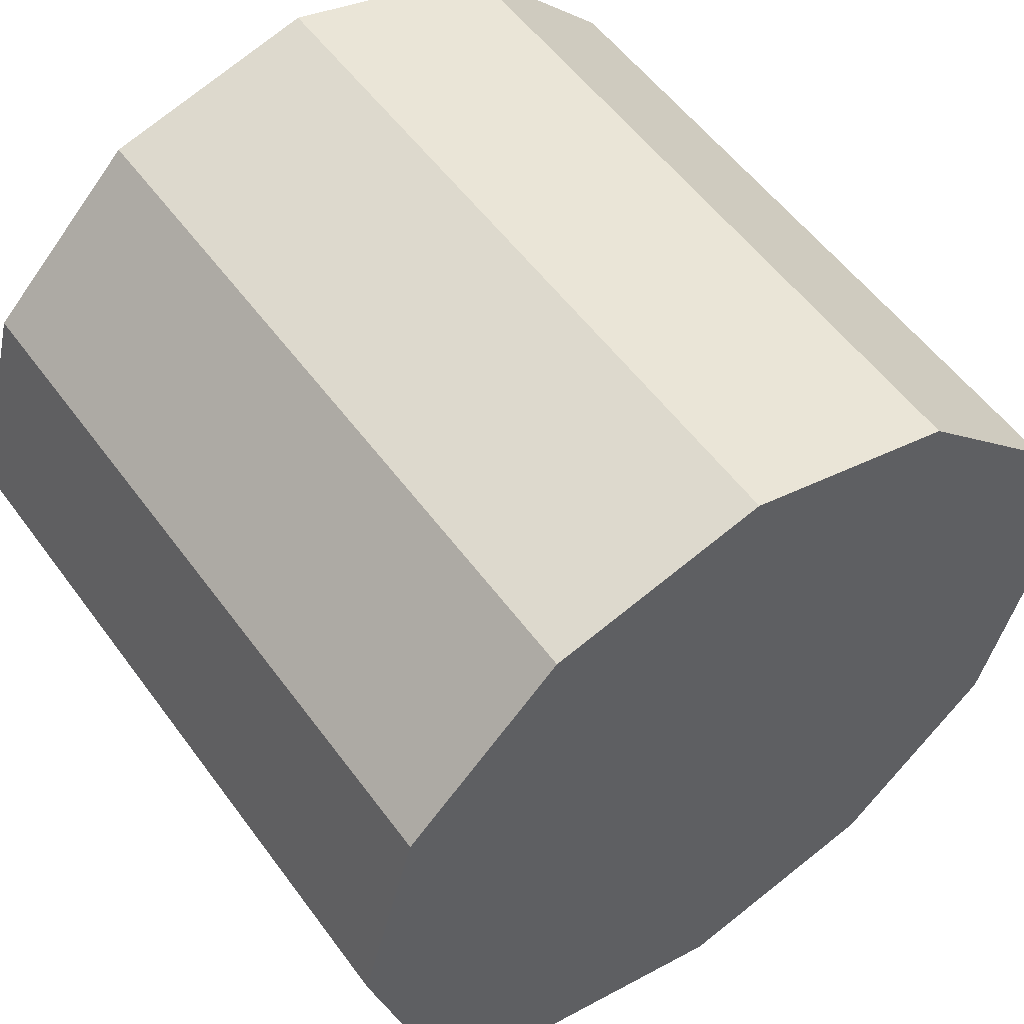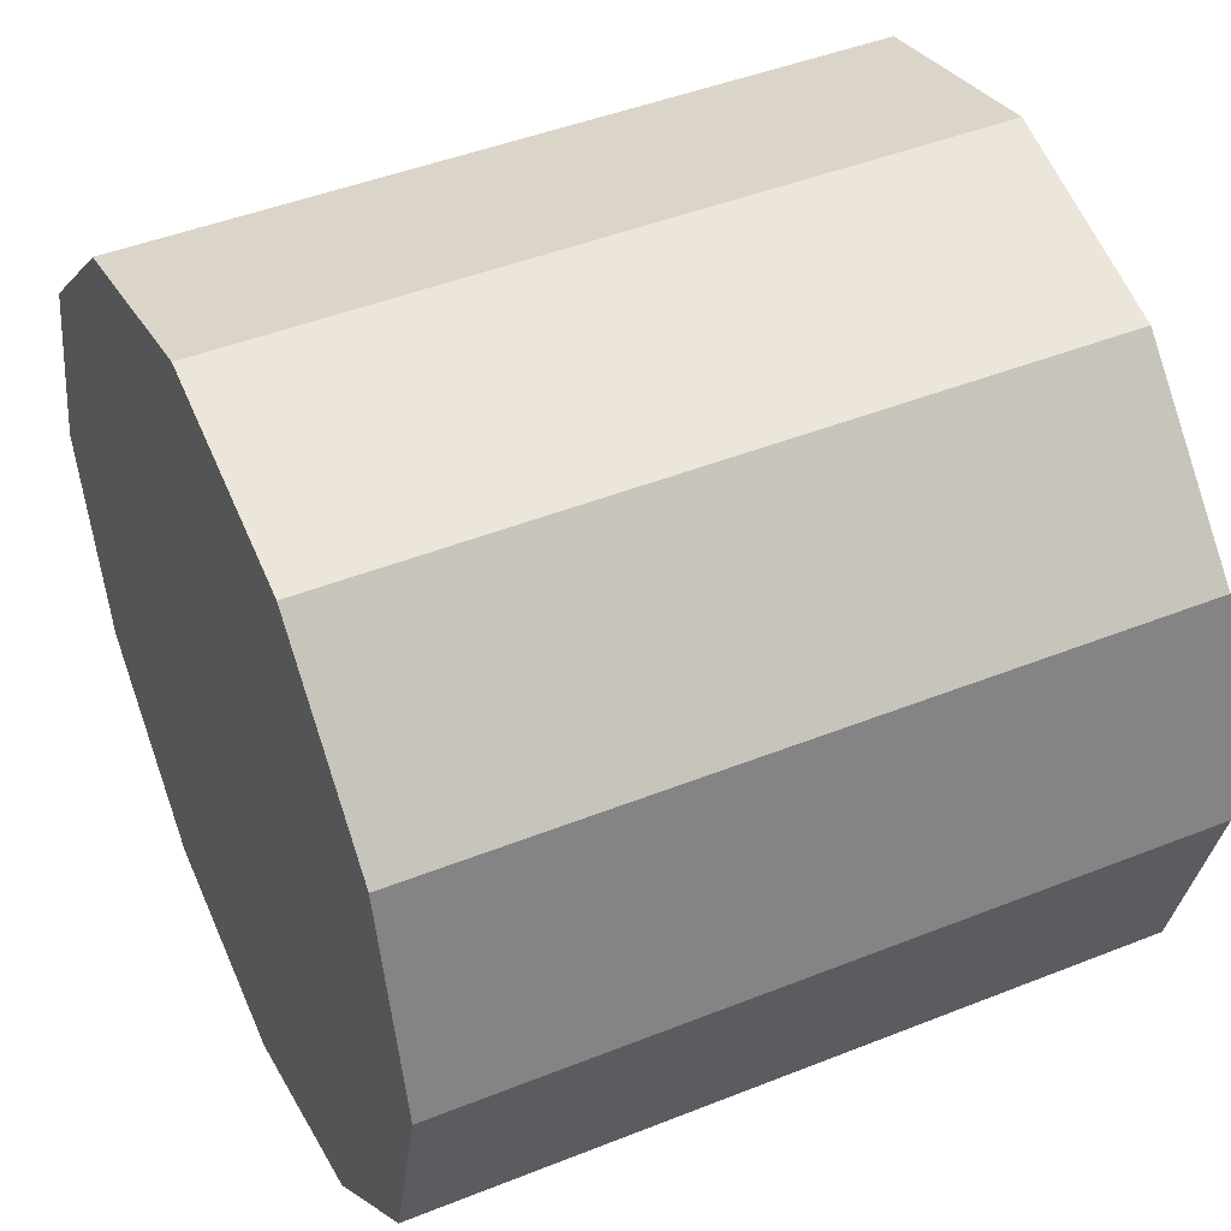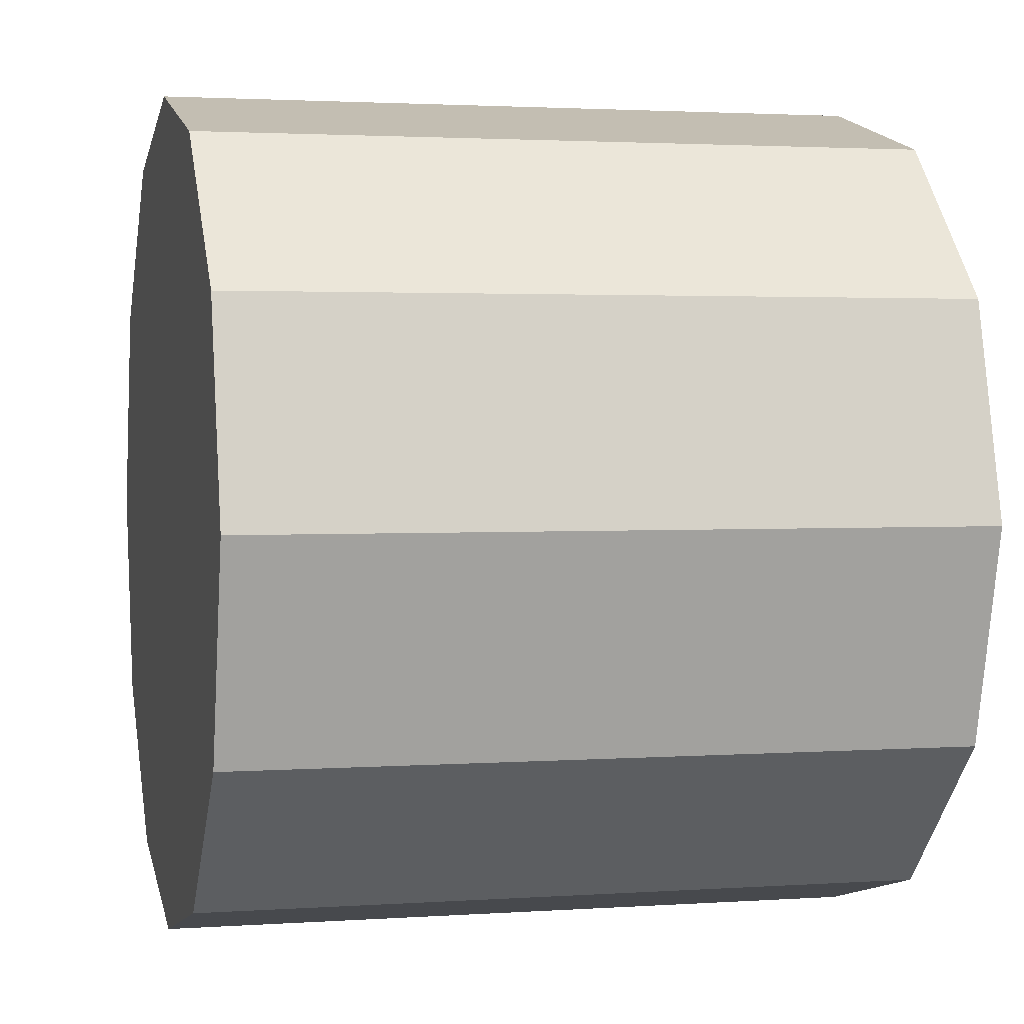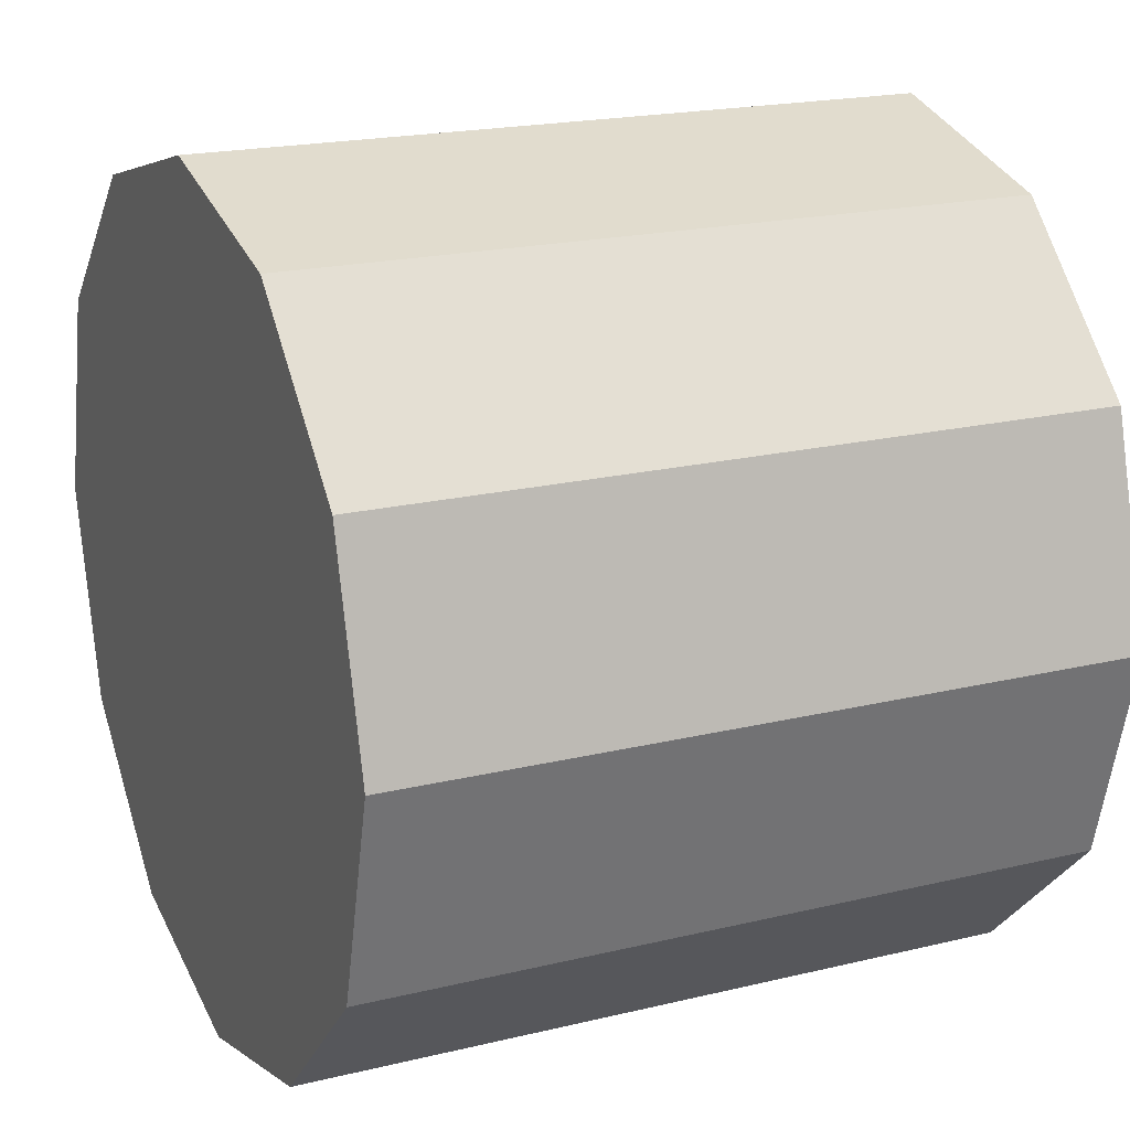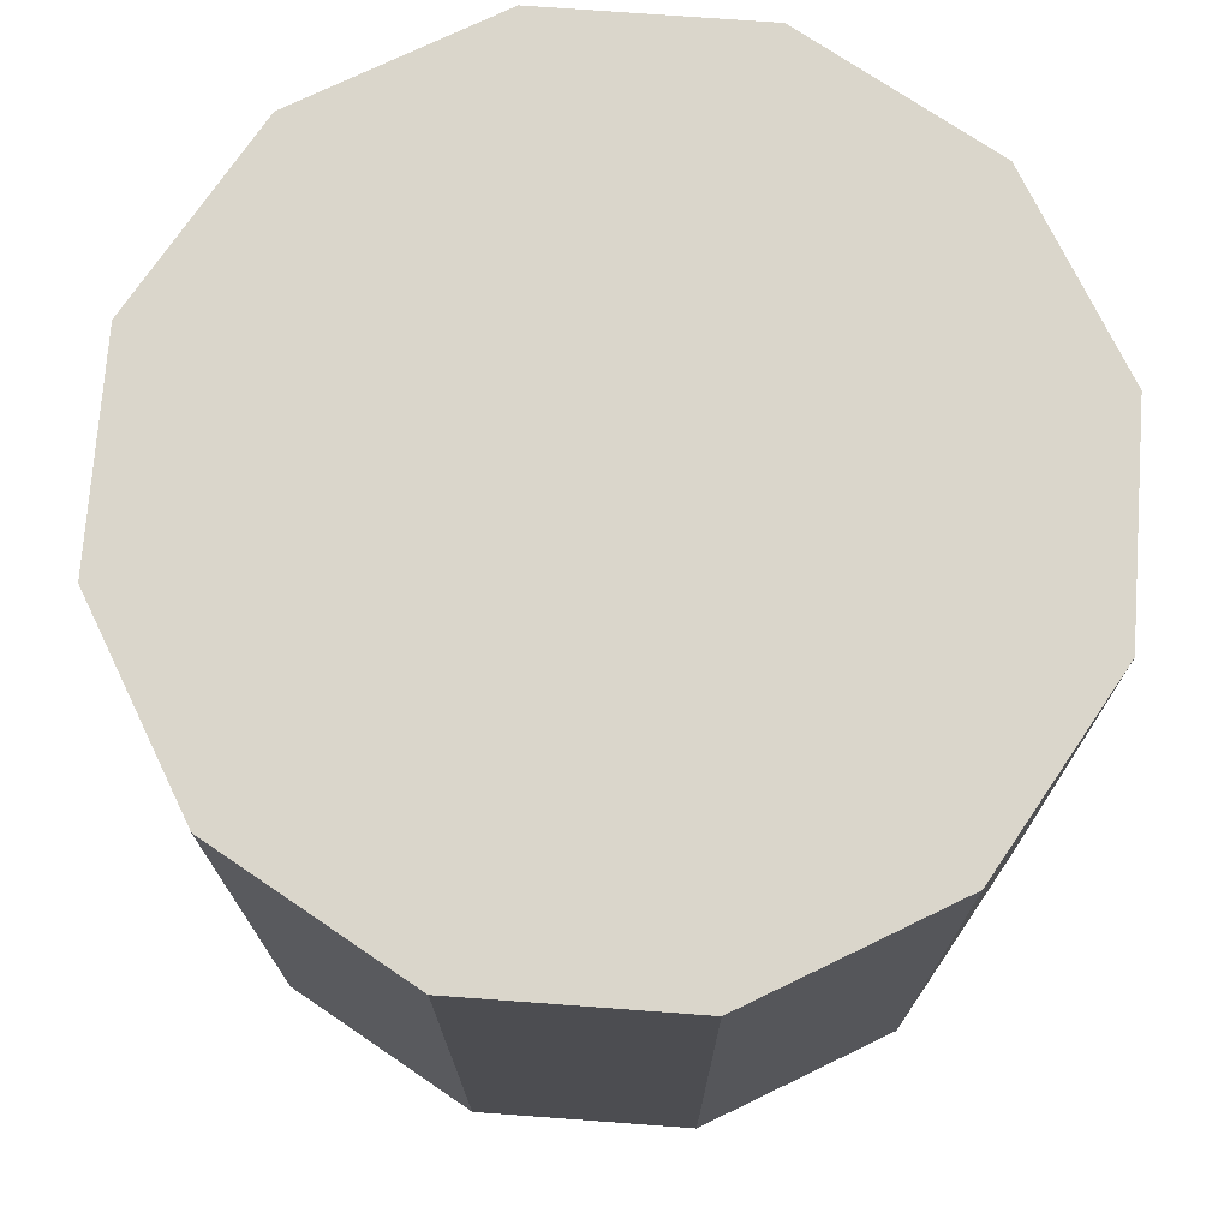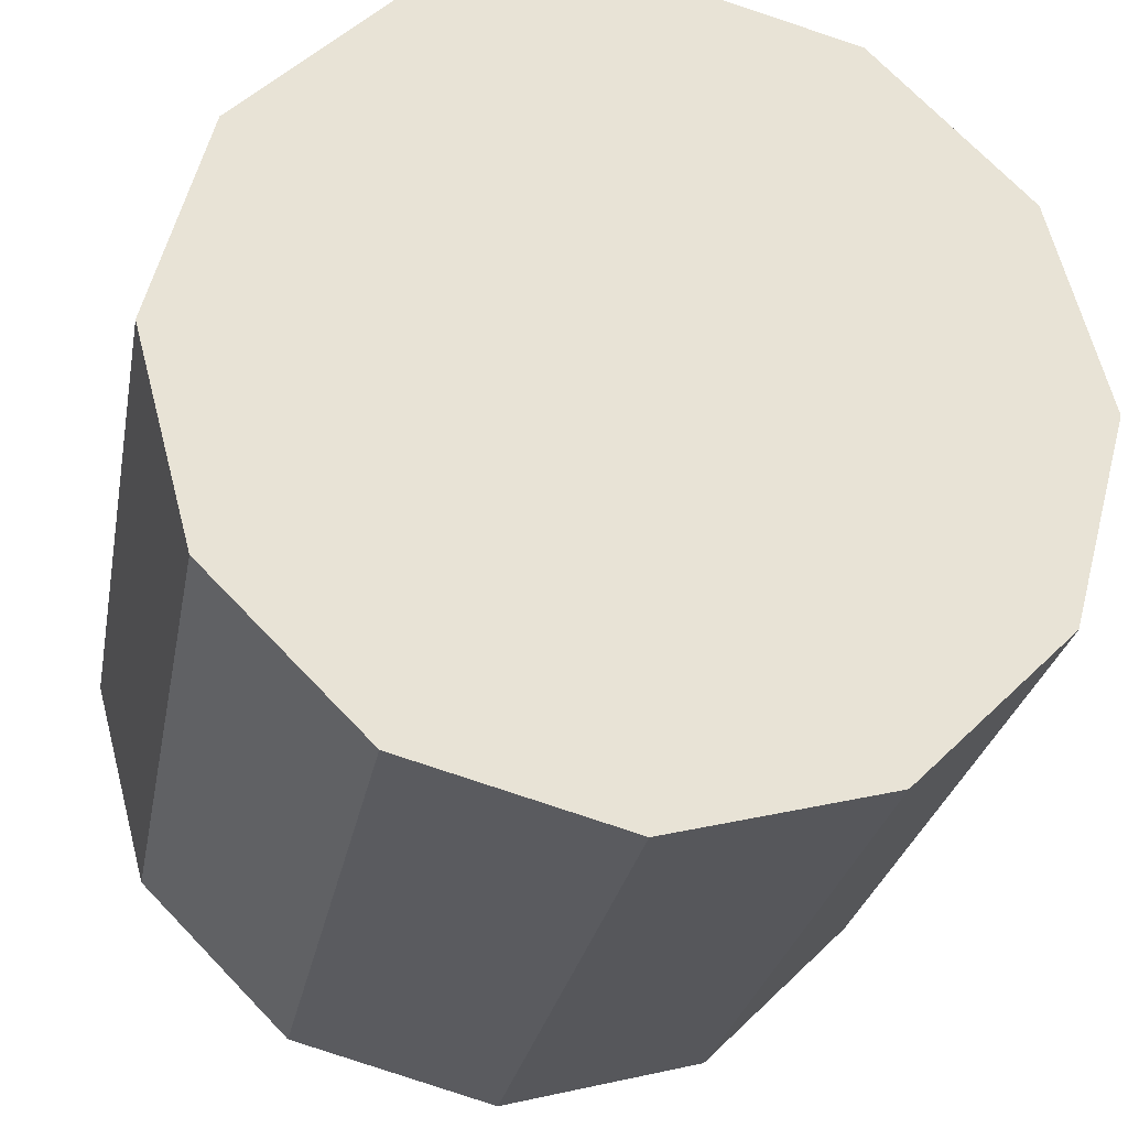
<metadata>
{"format":"obj","ext":"obj","renderer":"f3d","projection":"perspective","resolution":1024,"background":"white","views":[{"elev":54.6,"azim":-35.5,"up":"+Y"},{"elev":45.7,"azim":65.4,"up":"+Y"},{"elev":2.3,"azim":76.1,"up":"+Y"},{"elev":19.5,"azim":-114.4,"up":"+Y"},{"elev":73.8,"azim":169.2,"up":"+Z"},{"elev":-27.5,"azim":169.5,"up":"+Y"}]}
</metadata>
<code>
o object1
g object1
v 0.1013 0.4415 0.4
v 0.0585 0.3987 0.4
v 0 0.383 0.4
v -0.0585 0.3987 0.4
v -0.1013 0.4415 0.4
v -0.117 0.5 0.4
v -0.1013 0.5585 0.4
v -0.0585 0.6013 0.4
v 0 0.617 0.4
v 0.0585 0.6013 0.4
v 0.1013 0.5585 0.4
v 0.117 0.5 0.4
v 0 0.5 0.4
v 0.1013 0.4415 0.6
v 0.0585 0.3987 0.6
v 0 0.383 0.6
v -0.0585 0.3987 0.6
v -0.1013 0.4415 0.6
v -0.117 0.5 0.6
v -0.1013 0.5585 0.6
v -0.0585 0.6013 0.6
v 0 0.617 0.6
v 0.0585 0.6013 0.6
v 0.1013 0.5585 0.6
v 0.117 0.5 0.6
v 0 0.5 0.6
f 1 2 13
f 11 12 13
f 10 11 13
f 9 10 13
f 8 9 13
f 7 8 13
f 6 7 13
f 5 6 13
f 4 5 13
f 3 4 13
f 2 3 13
f 12 1 13
f 25 24 26
f 15 14 26
f 16 15 26
f 17 16 26
f 18 17 26
f 19 18 26
f 20 19 26
f 21 20 26
f 22 21 26
f 23 22 26
f 24 23 26
f 14 25 26
f 2 1 14
f 2 14 15
f 3 2 15
f 3 15 16
f 4 3 16
f 4 16 17
f 5 4 17
f 5 17 18
f 6 5 18
f 6 18 19
f 7 6 20
f 6 19 20
f 8 7 21
f 7 20 21
f 9 8 22
f 8 21 22
f 10 9 23
f 9 22 23
f 11 10 24
f 10 23 24
f 12 11 25
f 11 24 25
f 1 12 25
f 1 25 14

</code>
